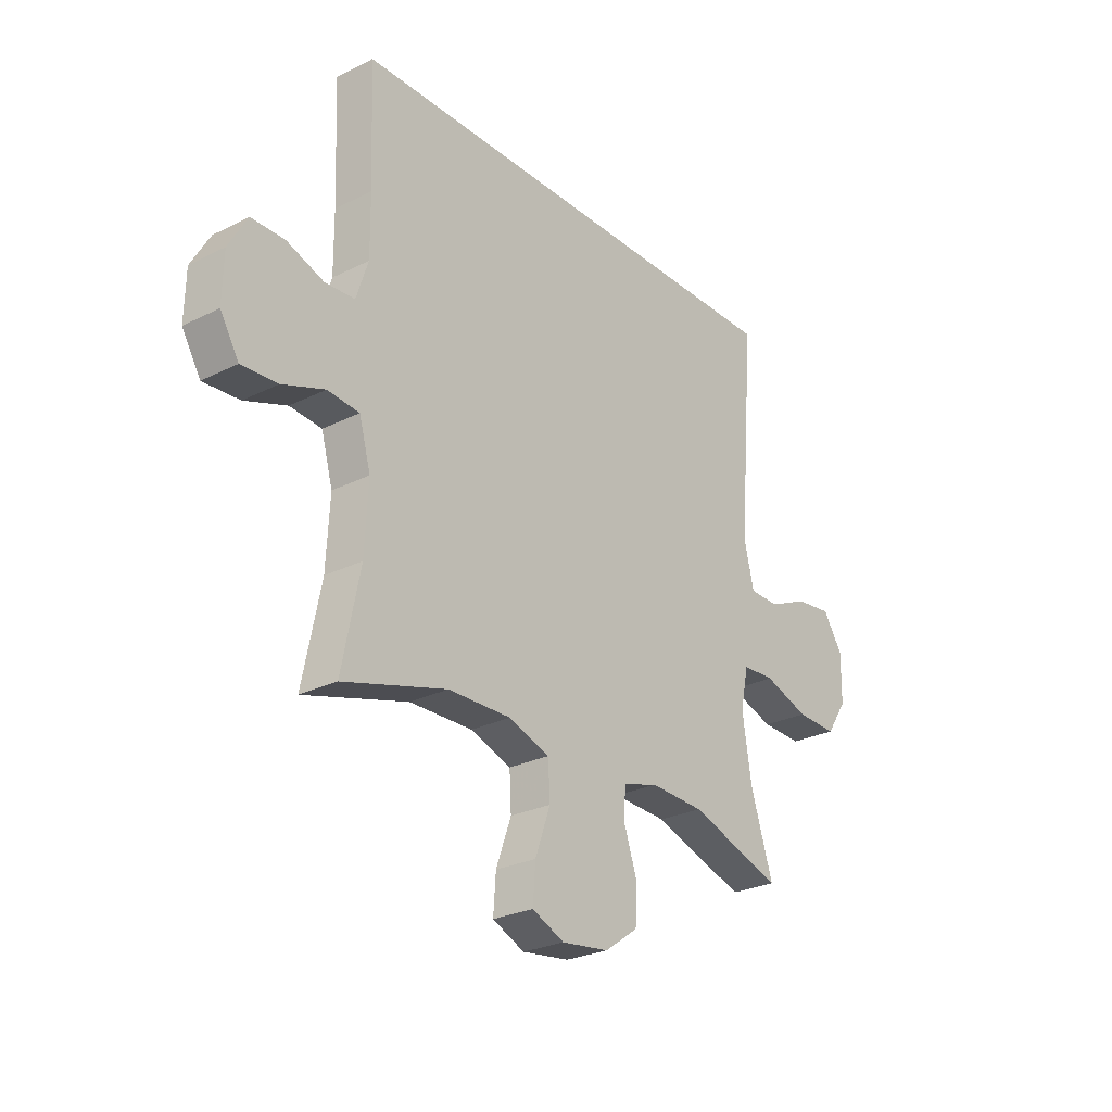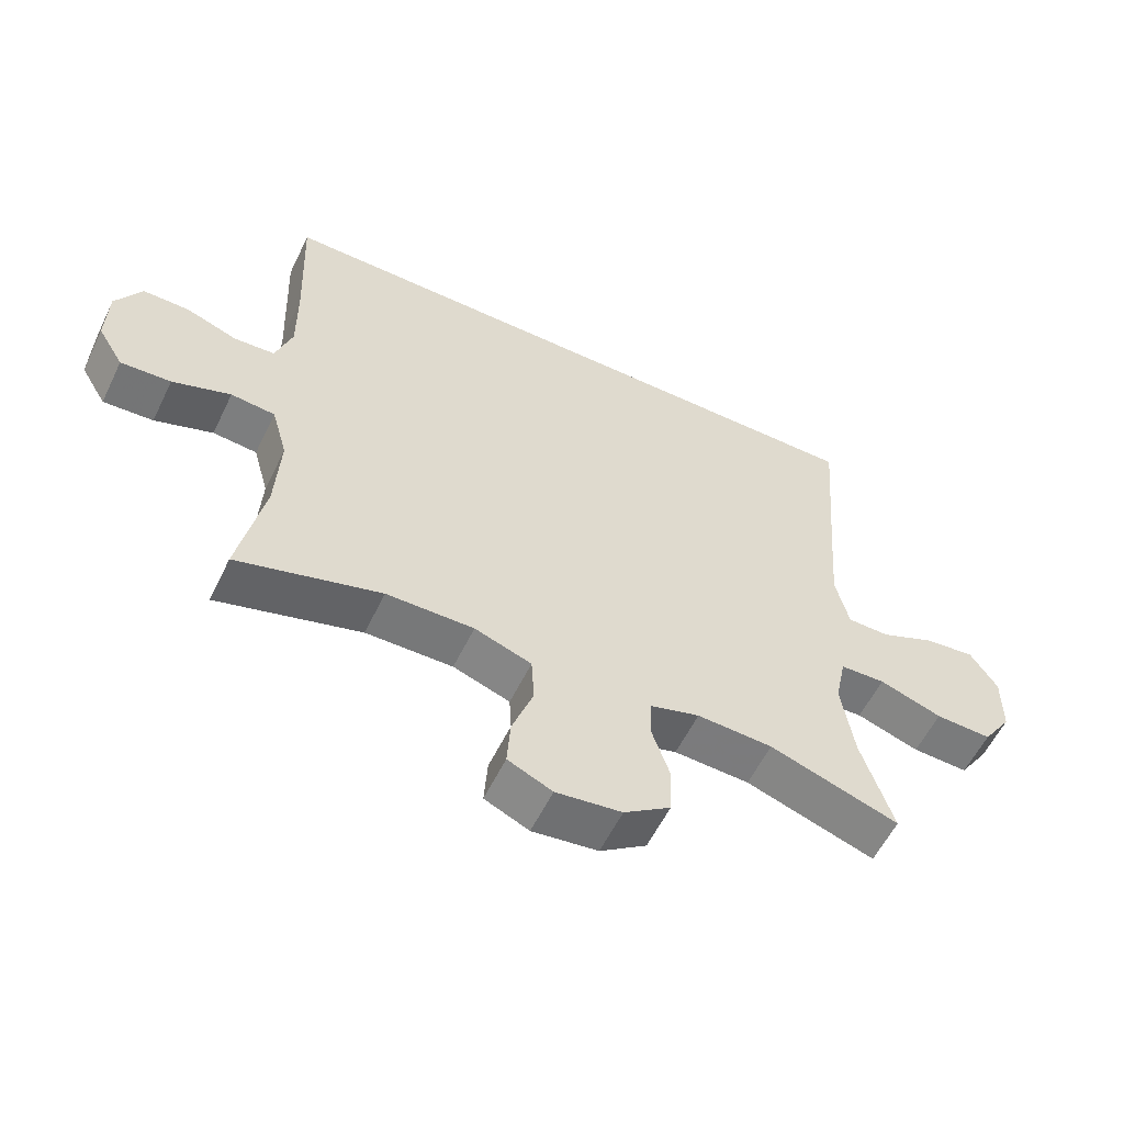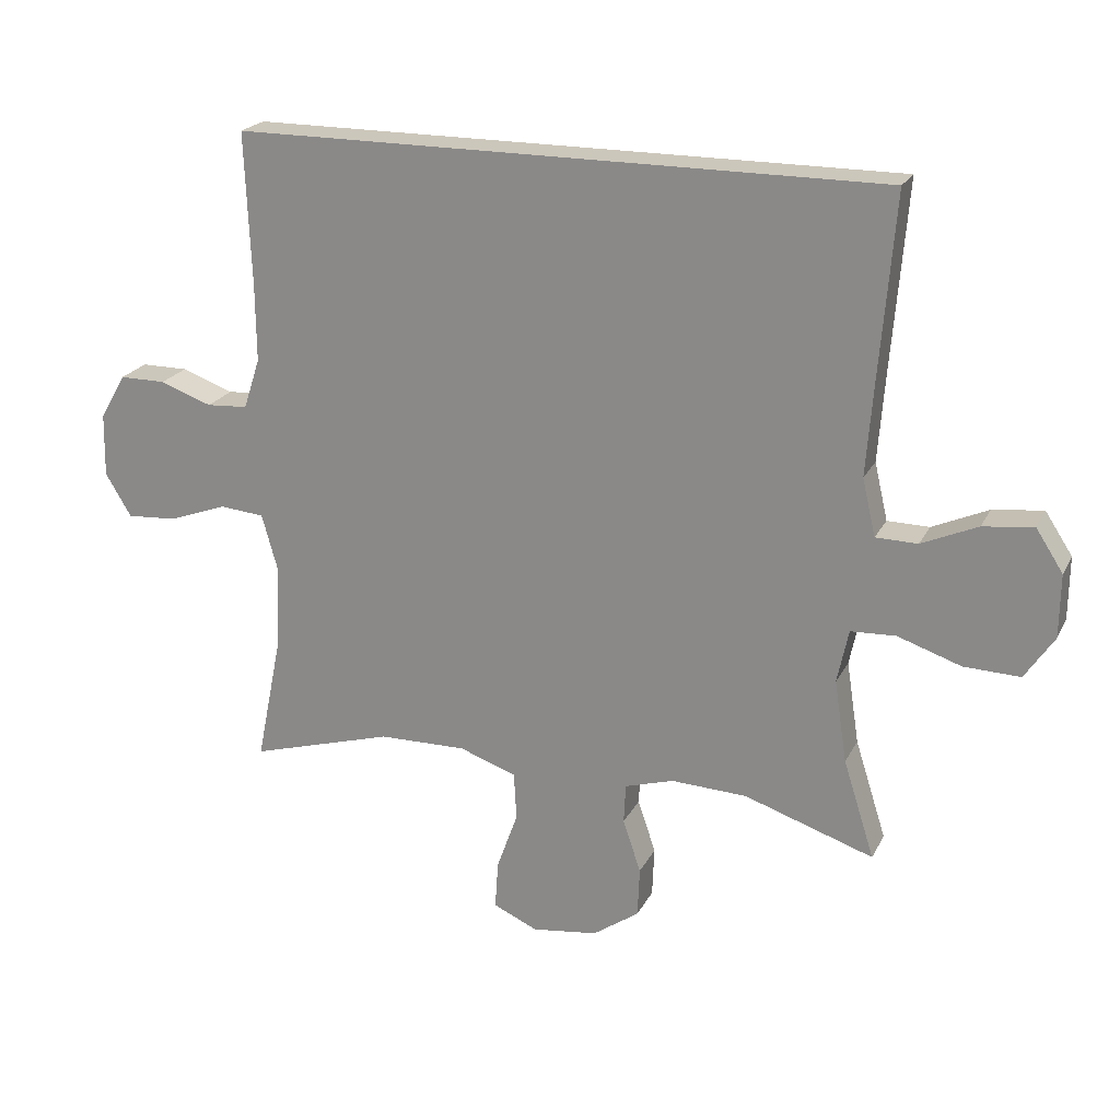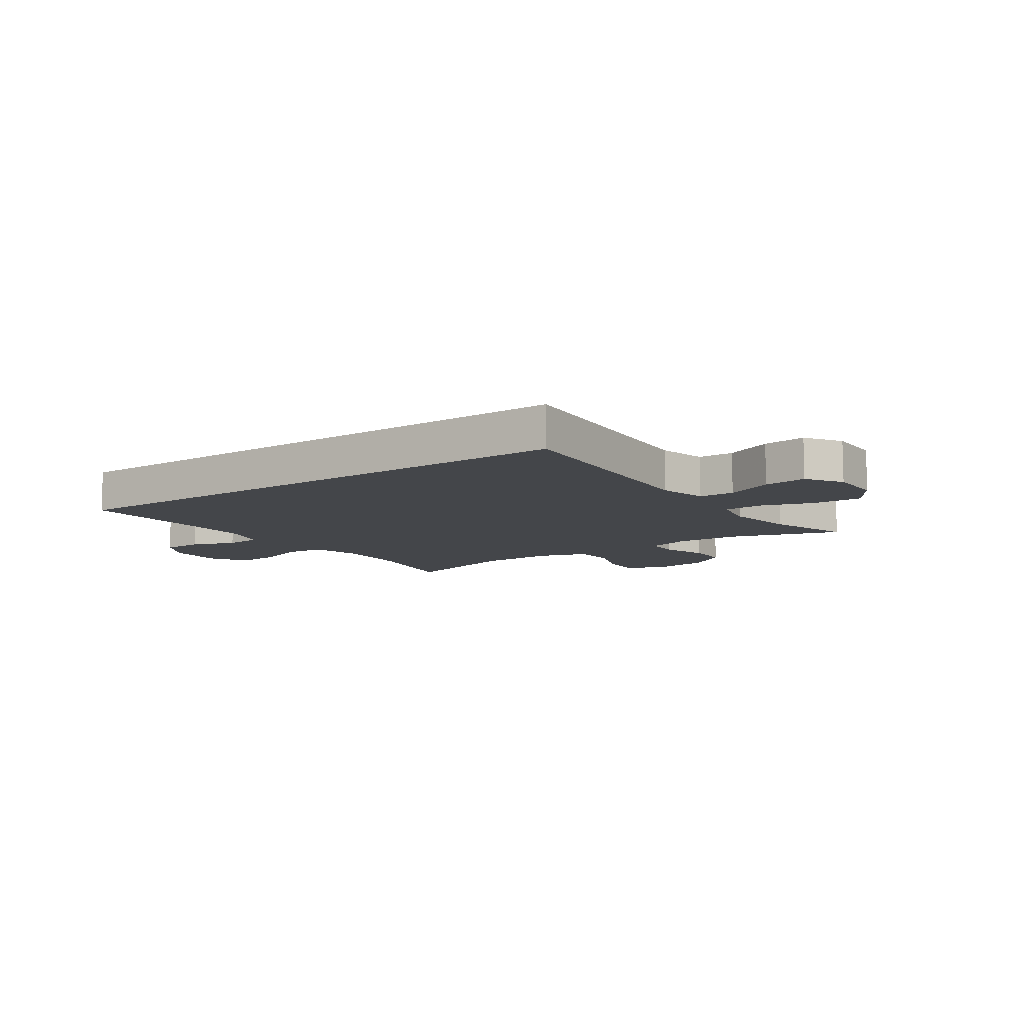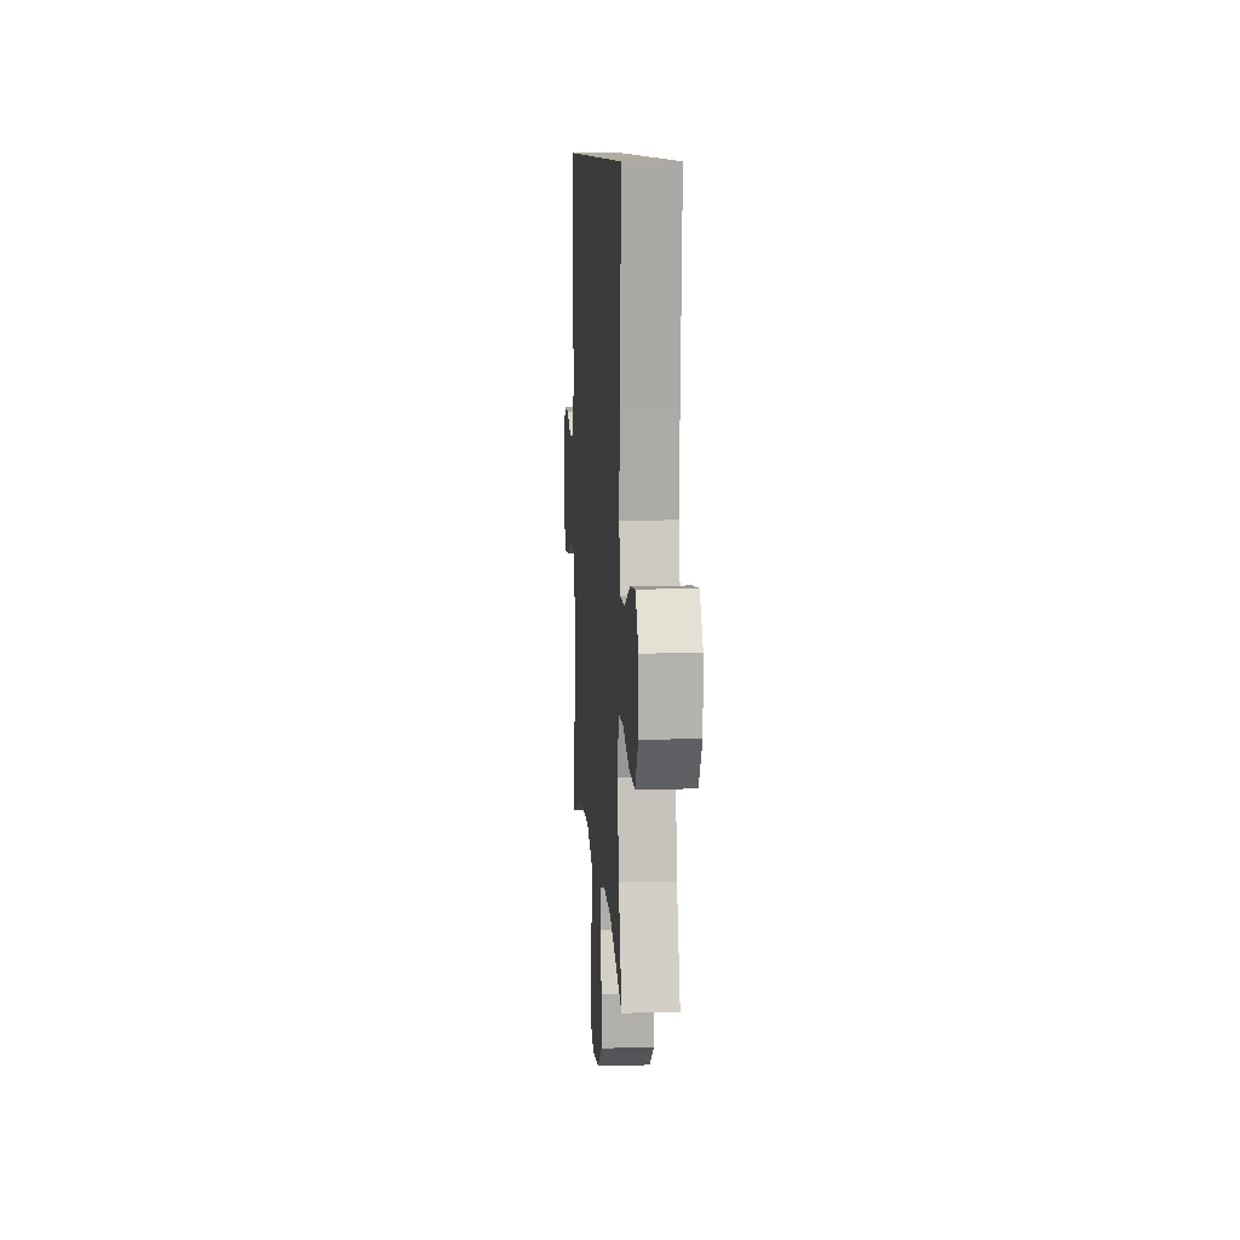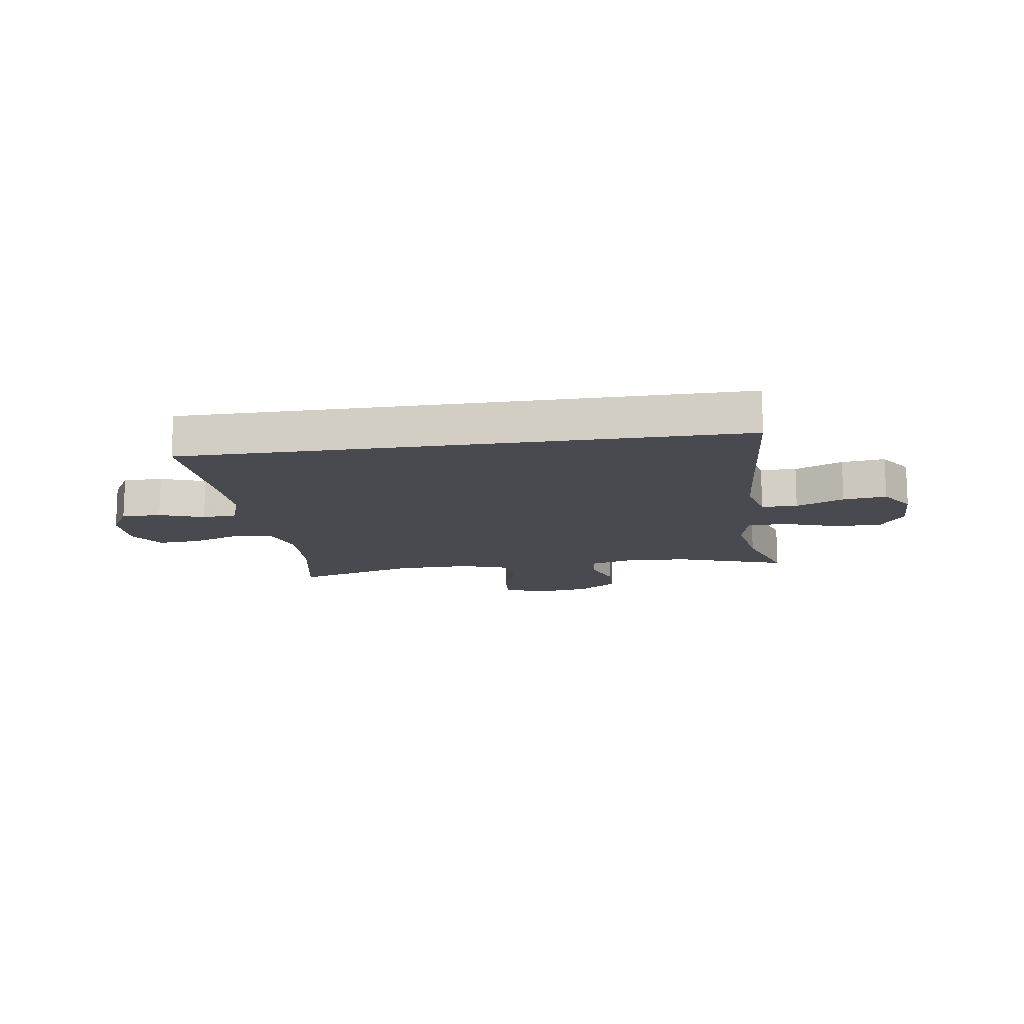
<metadata>
{"format":"obj","ext":"obj","renderer":"f3d","projection":"perspective","resolution":1024,"background":"white","views":[{"elev":-26.5,"azim":-51.9,"up":"+Z"},{"elev":-57.7,"azim":-25.8,"up":"+Z"},{"elev":21.6,"azim":20.7,"up":"+Z"},{"elev":-9.6,"azim":35.1,"up":"+Y"},{"elev":10.1,"azim":85.8,"up":"+Z"},{"elev":-13.6,"azim":8.5,"up":"+Y"}]}
</metadata>
<code>
v -0.483 0.07 0.5
v 0.493 0.07 0.5
v 0.47 0.07 0.218
v 0.46 0.07 0.086
v 0.48 0.07 0
v 0.543 0.07 -0.001
v 0.627 0.07 0.036
v 0.703 0.07 0.045
v 0.744 0.07 -0.018
v 0.743 0.07 -0.113
v 0.699 0.07 -0.179
v 0.614 0.07 -0.176
v 0.519 0.07 -0.144
v 0.451 0.07 -0.147
v 0.434 0.07 -0.228
v 0.453 0.07 -0.352
v 0.5 0.07 -0.5
v 0.305 0.07 -0.435
v 0.191 0.07 -0.43
v 0.117 0.07 -0.452
v 0.114 0.07 -0.512
v 0.141 0.07 -0.592
v 0.138 0.07 -0.667
v 0.068 0.07 -0.716
v -0.031 0.07 -0.729
v -0.098 0.07 -0.699
v -0.093 0.07 -0.626
v -0.061 0.07 -0.537
v -0.065 0.07 -0.465
v -0.151 0.07 -0.435
v -0.283 0.07 -0.437
v -0.5 0.07 -0.5
v -0.462 0.07 -0.313
v -0.455 0.07 -0.181
v -0.479 0.07 -0.095
v -0.546 0.07 -0.089
v -0.634 0.07 -0.121
v -0.71 0.07 -0.126
v -0.749 0.07 -0.061
v -0.747 0.07 0.034
v -0.708 0.07 0.102
v -0.638 0.07 0.102
v -0.56 0.07 0.074
v -0.498 0.07 0.078
v -0.473 0.07 0.154
v -0.474 0.07 0.271
v -0.483 0 0.5
v 0.493 0 0.5
v 0.47 0 0.218
v 0.46 0 0.086
v 0.48 0 0
v 0.543 0 -0.001
v 0.627 0 0.036
v 0.703 0 0.045
v 0.744 0 -0.018
v 0.743 0 -0.113
v 0.699 0 -0.179
v 0.614 0 -0.176
v 0.519 0 -0.144
v 0.451 0 -0.147
v 0.434 0 -0.228
v 0.453 0 -0.352
v 0.5 0 -0.5
v 0.305 0 -0.435
v 0.191 0 -0.43
v 0.117 0 -0.452
v 0.114 0 -0.512
v 0.141 0 -0.592
v 0.138 0 -0.667
v 0.068 0 -0.716
v -0.031 0 -0.729
v -0.098 0 -0.699
v -0.093 0 -0.626
v -0.061 0 -0.537
v -0.065 0 -0.465
v -0.151 0 -0.435
v -0.283 0 -0.437
v -0.5 0 -0.5
v -0.462 0 -0.313
v -0.455 0 -0.181
v -0.479 0 -0.095
v -0.546 0 -0.089
v -0.634 0 -0.121
v -0.71 0 -0.126
v -0.749 0 -0.061
v -0.747 0 0.034
v -0.708 0 0.102
v -0.638 0 0.102
v -0.56 0 0.074
v -0.498 0 0.078
v -0.473 0 0.154
v -0.474 0 0.271
f 41 42 43
f 40 41 43
f 39 40 43
f 38 39 43
f 37 38 43
f 36 37 43
f 35 36 43 44
f 34 35 44 45
f 31 32 33
f 30 31 33 34
f 34 45 46
f 30 34 46
f 29 30 46
f 26 27 28
f 25 26 28
f 24 25 28
f 23 24 28
f 22 23 28
f 21 22 28
f 20 21 28 29
f 16 17 18
f 15 16 18 19
f 29 46 1
f 20 29 1
f 19 20 1
f 15 19 1
f 14 15 1
f 11 12 13
f 10 11 13
f 9 10 13
f 8 9 13
f 7 8 13
f 6 7 13
f 1 2 3
f 1 3 4
f 14 1 4 5
f 5 6 13 14
f 89 88 87
f 89 87 86
f 89 86 85
f 89 85 84
f 89 84 83
f 89 83 82
f 90 89 82 81
f 91 90 81 80
f 79 78 77
f 80 79 77 76
f 92 91 80
f 92 80 76
f 92 76 75
f 74 73 72
f 74 72 71
f 74 71 70
f 74 70 69
f 74 69 68
f 74 68 67
f 75 74 67 66
f 64 63 62
f 65 64 62 61
f 47 92 75
f 47 75 66
f 47 66 65
f 47 65 61
f 47 61 60
f 59 58 57
f 59 57 56
f 59 56 55
f 59 55 54
f 59 54 53
f 59 53 52
f 49 48 47
f 50 49 47
f 51 50 47 60
f 60 59 52 51
f 1 47 48 2
f 2 48 49 3
f 3 49 50 4
f 4 50 51 5
f 5 51 52 6
f 6 52 53 7
f 7 53 54 8
f 8 54 55 9
f 9 55 56 10
f 10 56 57 11
f 11 57 58 12
f 12 58 59 13
f 13 59 60 14
f 14 60 61 15
f 15 61 62 16
f 16 62 63 17
f 17 63 64 18
f 18 64 65 19
f 19 65 66 20
f 20 66 67 21
f 21 67 68 22
f 22 68 69 23
f 23 69 70 24
f 24 70 71 25
f 25 71 72 26
f 26 72 73 27
f 27 73 74 28
f 28 74 75 29
f 29 75 76 30
f 30 76 77 31
f 31 77 78 32
f 32 78 79 33
f 33 79 80 34
f 34 80 81 35
f 35 81 82 36
f 36 82 83 37
f 37 83 84 38
f 38 84 85 39
f 39 85 86 40
f 40 86 87 41
f 41 87 88 42
f 42 88 89 43
f 43 89 90 44
f 44 90 91 45
f 45 91 92 46
f 46 92 47 1

</code>
